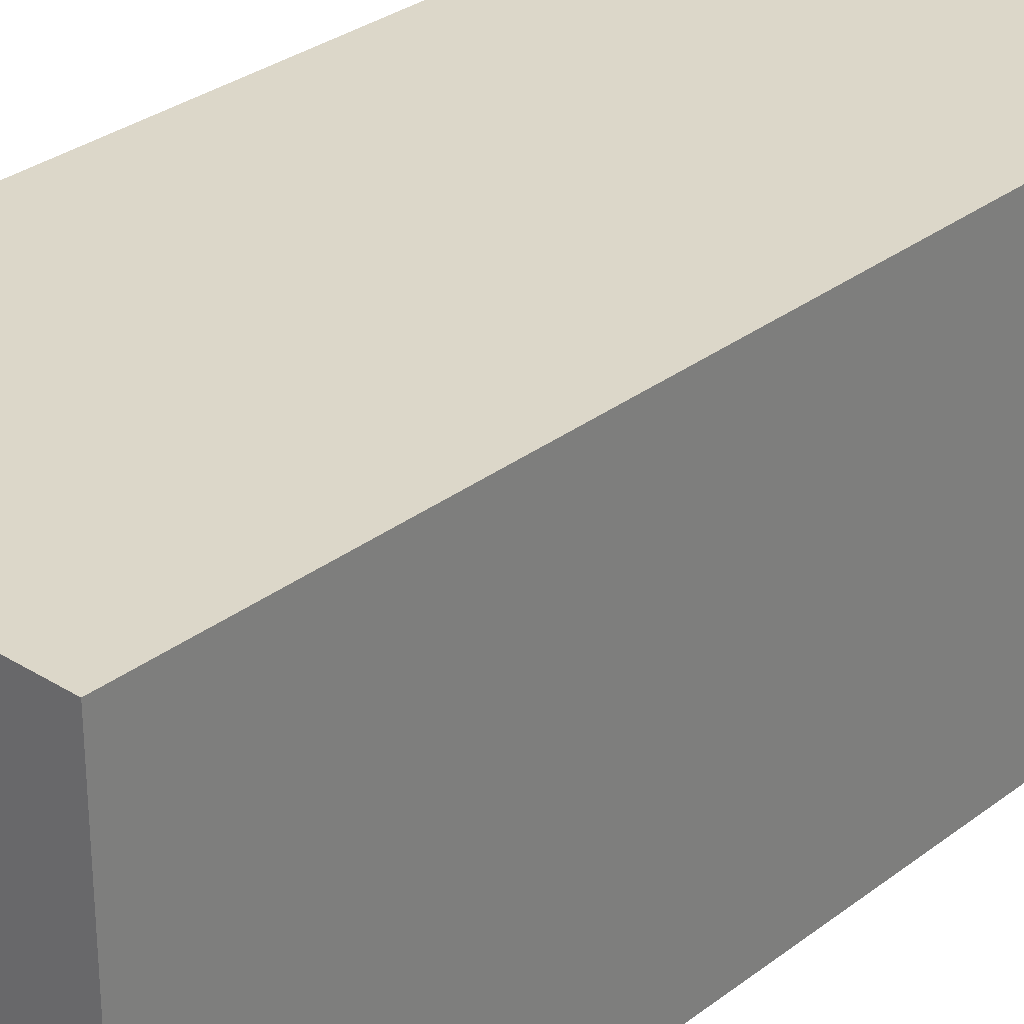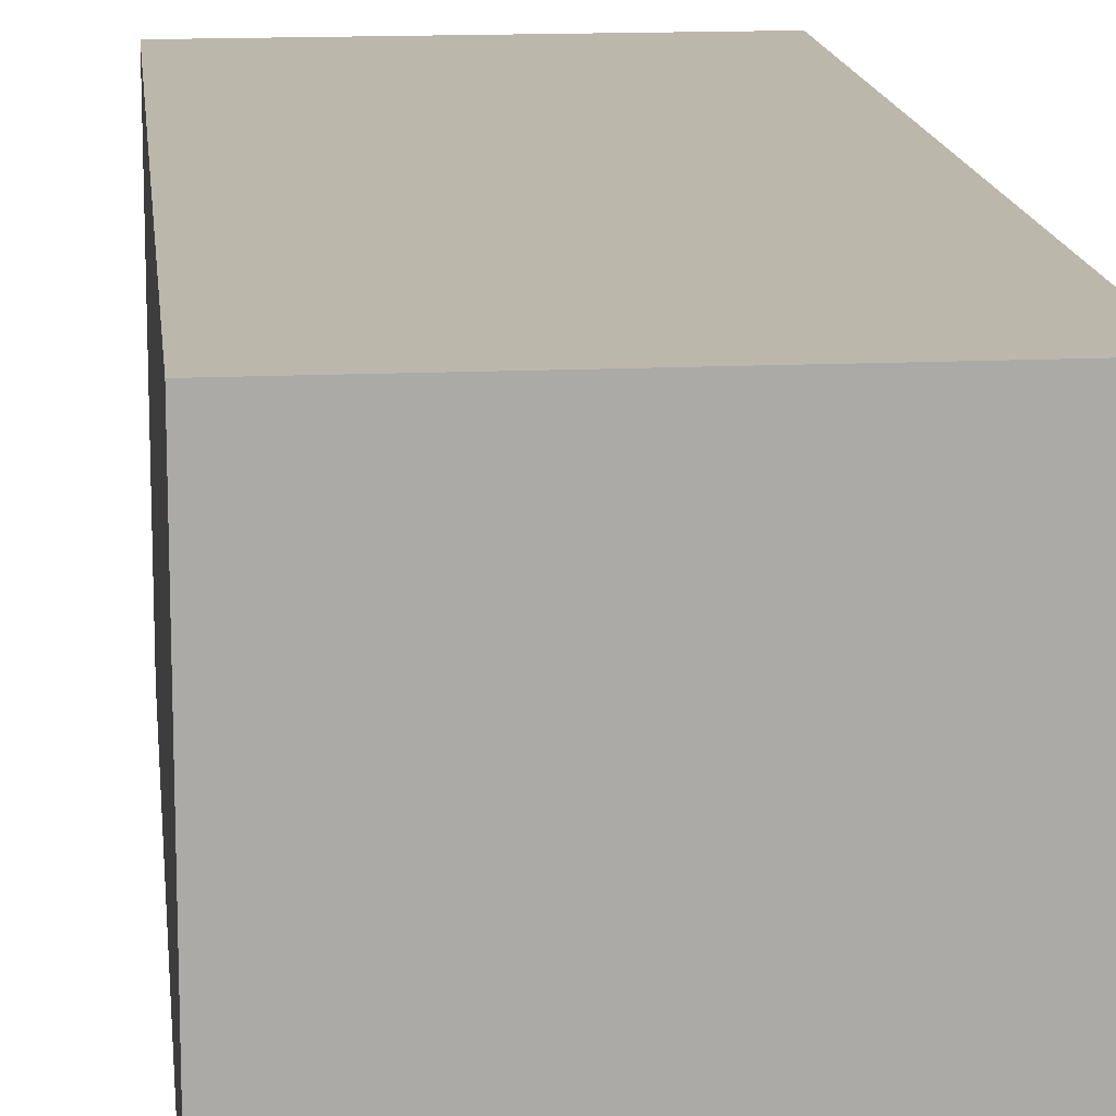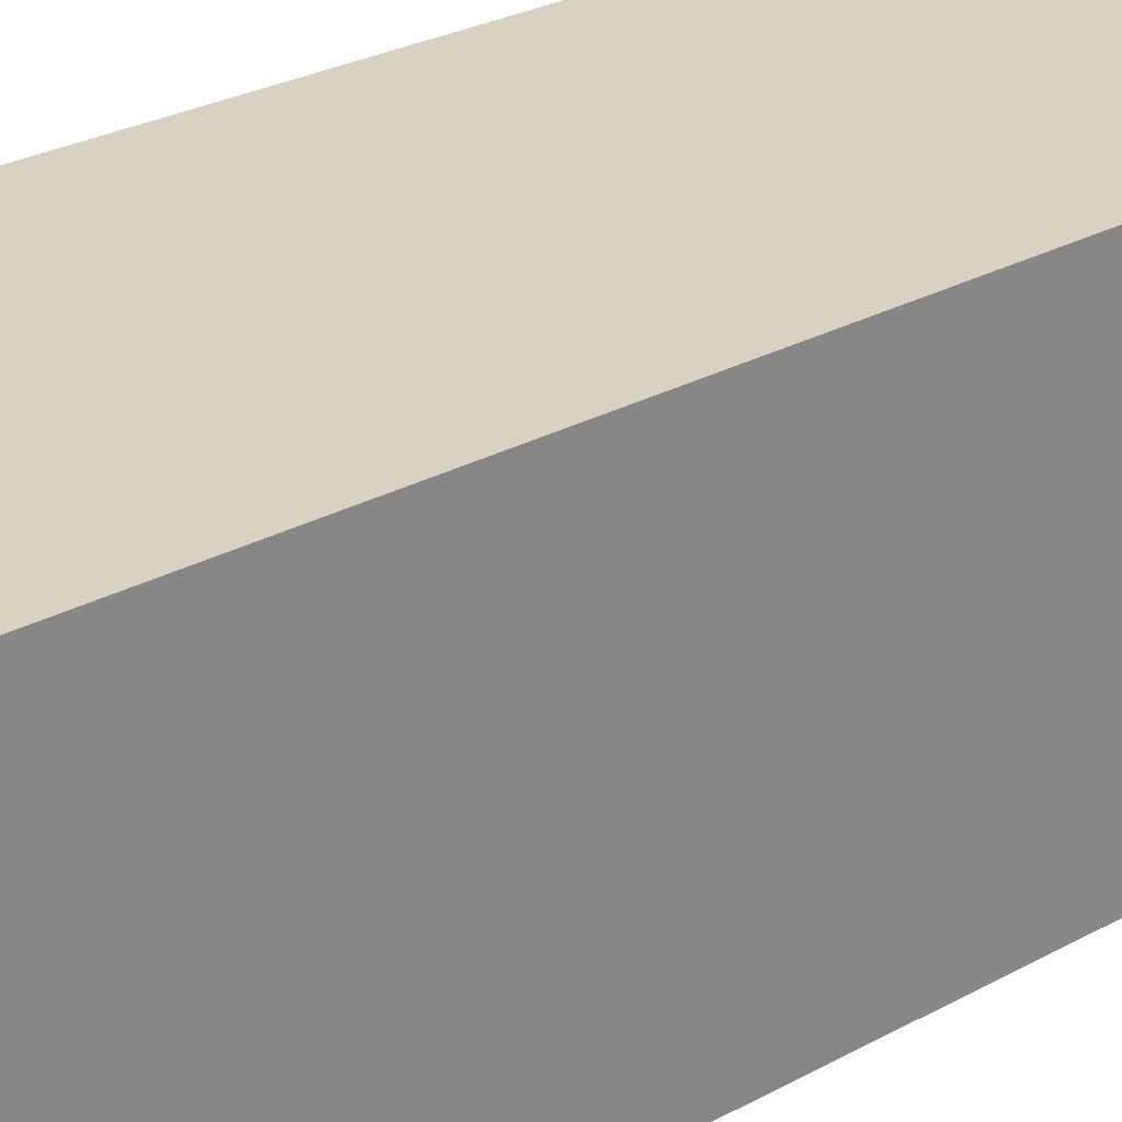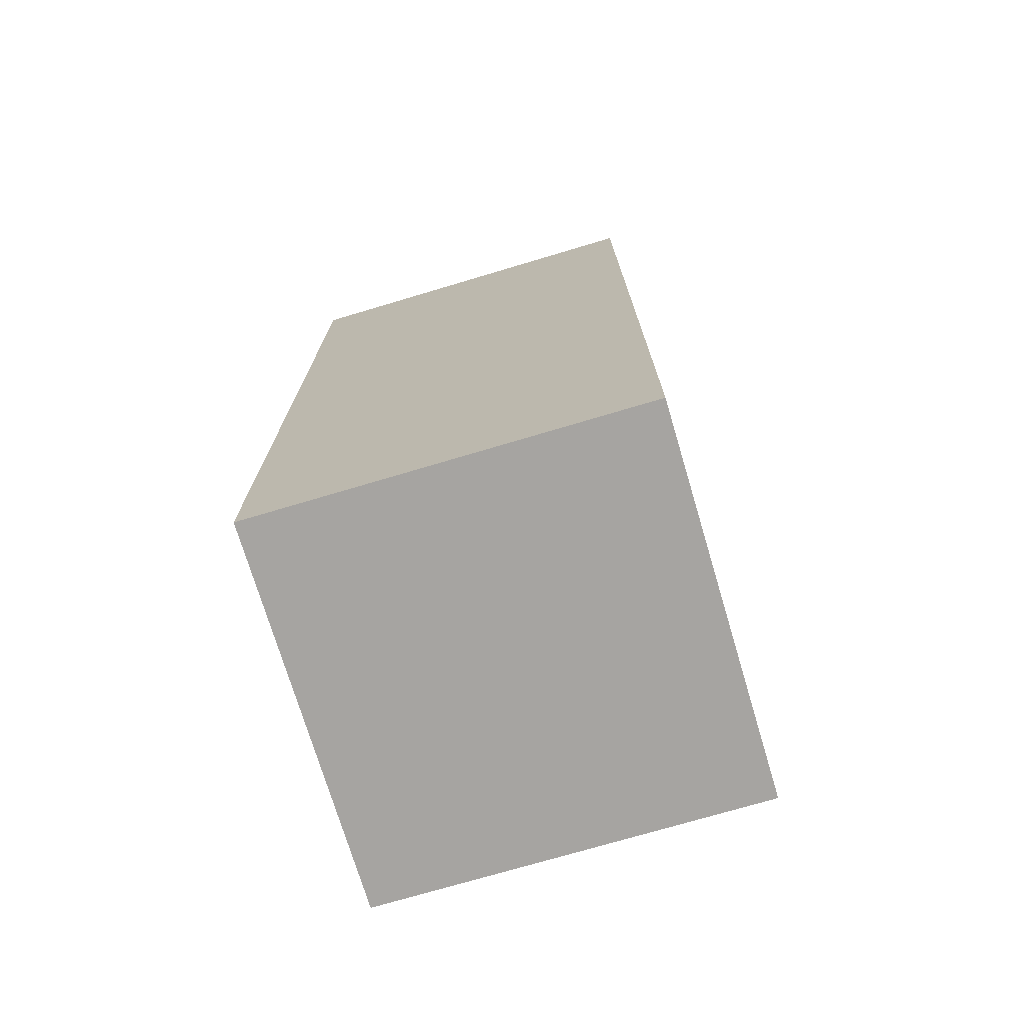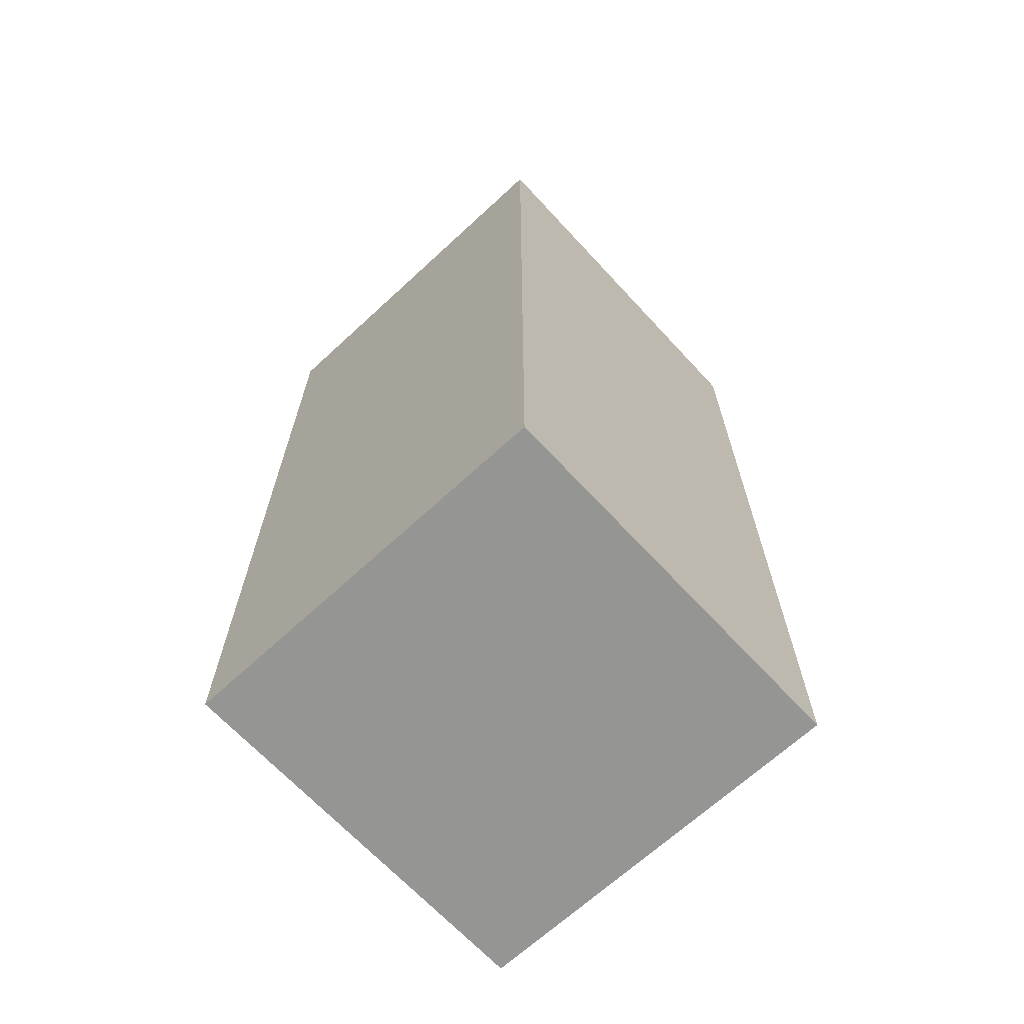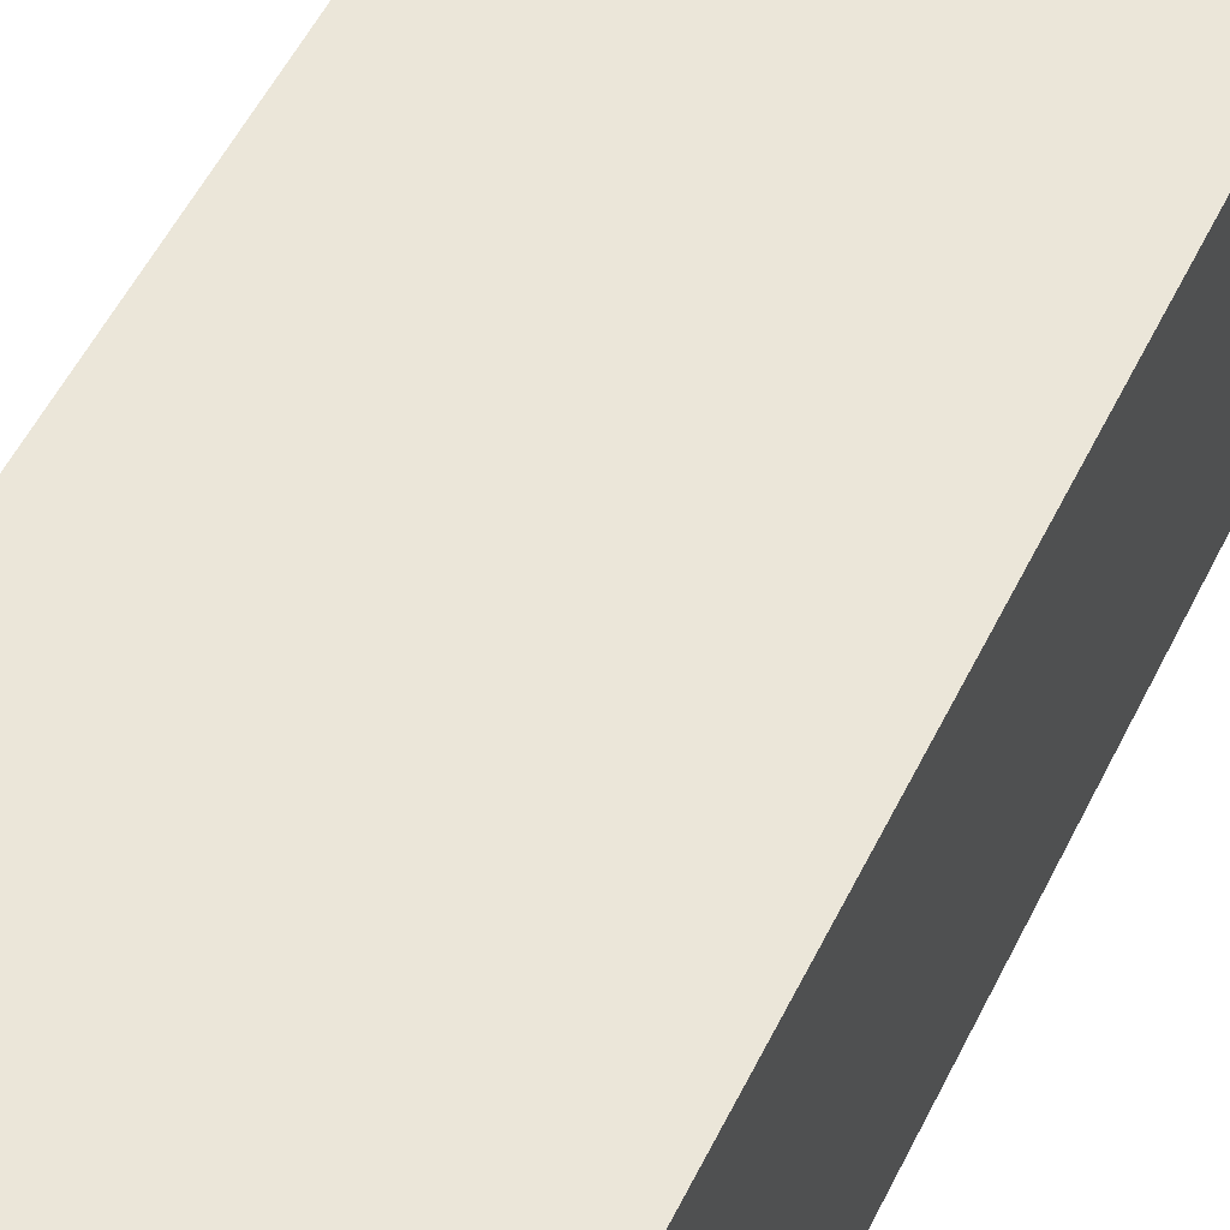
<metadata>
{"format":"obj","ext":"obj","renderer":"f3d","projection":"perspective","resolution":1024,"background":"white","views":[{"elev":30.3,"azim":-137.8,"up":"+Z"},{"elev":14.4,"azim":174.1,"up":"+Z"},{"elev":27.7,"azim":50.1,"up":"+Z"},{"elev":-73.5,"azim":-163.4,"up":"+Y"},{"elev":-67.4,"azim":132.8,"up":"+Y"},{"elev":56.1,"azim":-153.6,"up":"+Z"}]}
</metadata>
<code>
o Cube
v 0.1622 -0.395 -0.1622
v 0.1622 -0.395 0.1622
v -0.1622 -0.395 0.1622
v -0.1622 -0.395 -0.1622
v 0.1622 0.395 -0.1622
v 0.1622 0.395 0.1622
v -0.1622 0.395 0.1622
v -0.1622 0.395 -0.1622
f 2 3 4
f 5 8 7
f 5 6 2
f 6 7 3
f 7 8 4
f 1 4 8
f 1 2 4
f 6 5 7
f 1 5 2
f 2 6 3
f 3 7 4
f 5 1 8

</code>
